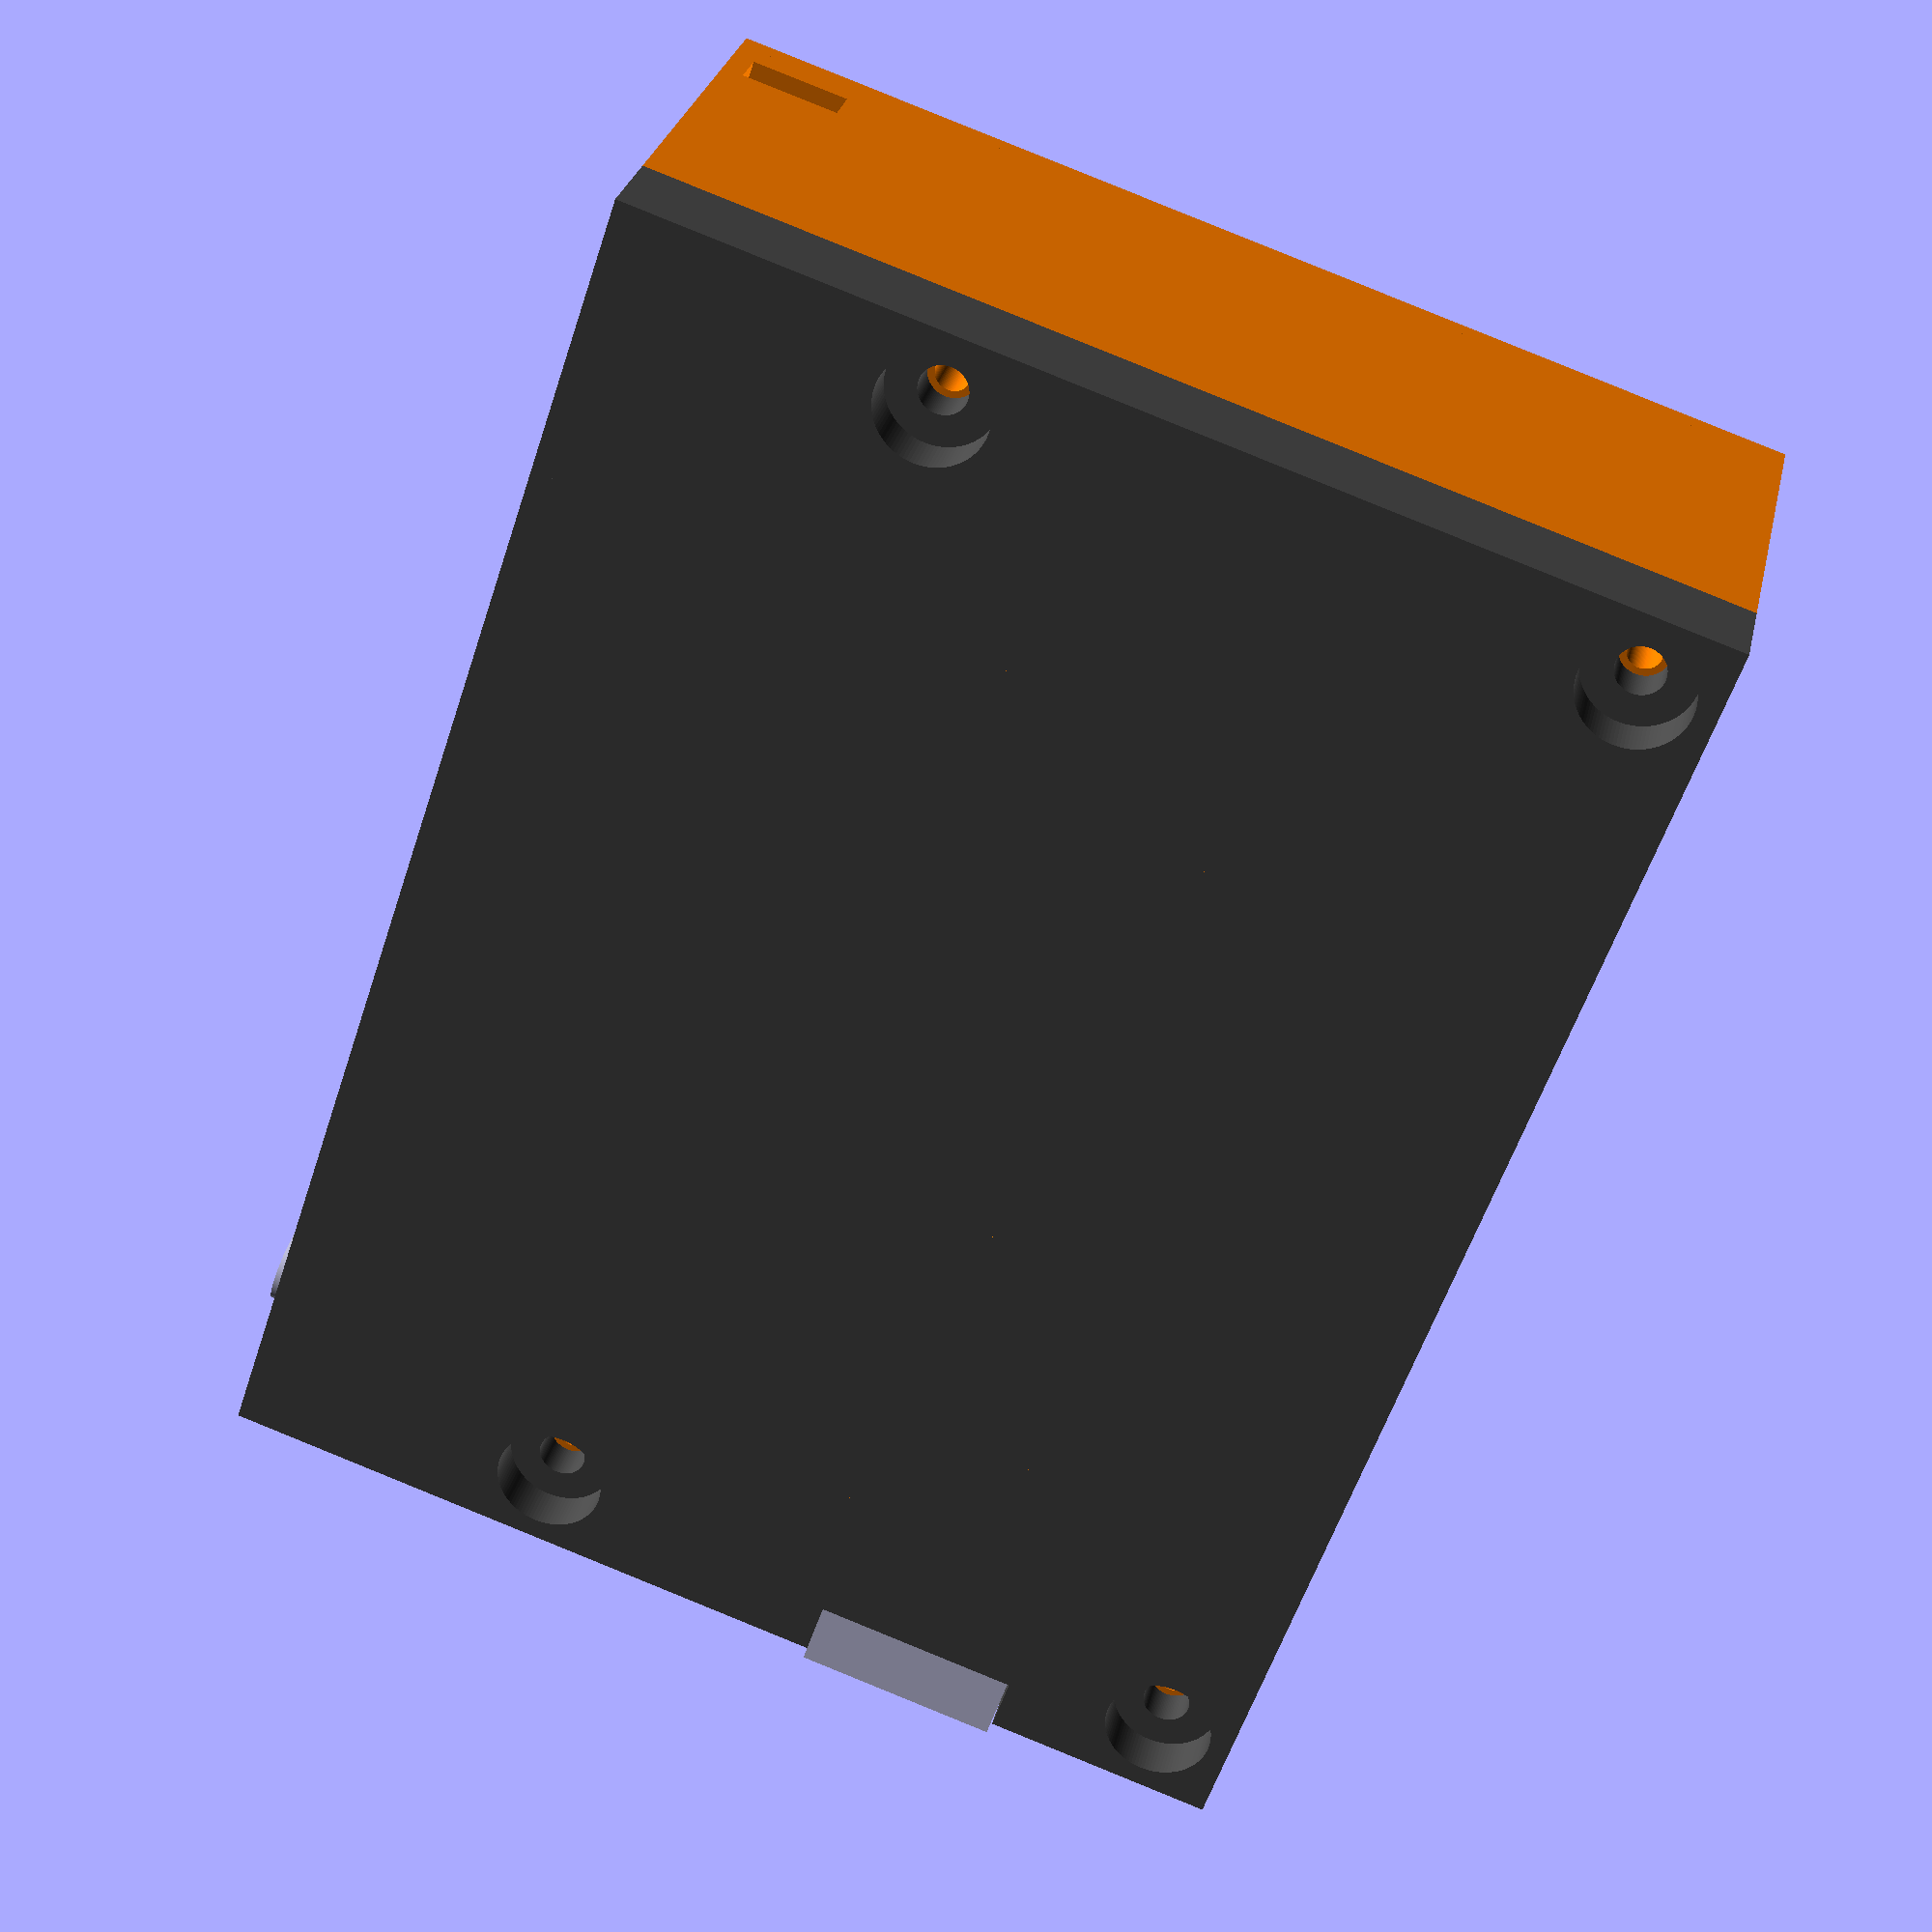
<openscad>
$fn = 100;

module taster() {
    union() {
        translate([0, -2.7, 0])
            cube([4.5, 2.7, 3.5]);
        translate([2.25, 0, 1.5])
            rotate([90, 0, 0])
                cylinder(h = 2, r = 1, center = true);
    }
}

module ventilation(y, x) {
    translate([y - 43.3, x - 20, 0]) {
        for(y = [4.33 : 8.66 : 82]) {
            for(x = [0 : 5 : 40]) {
                translate([y, x, 0]) {
                    cylinder(h = 60, r = 1.5, center = true);
                }
            }
            if(y < 86) {
                for(x = [0 : 5 : 35]) {
                    translate([y + 4.33, x + 2.5, 0]) {
                        cylinder(h = 60, r = 1.5, center = true);
                    }
                }
            }
        }
    }
}

module board() {
    // Platine
    difference() {
        color(c = [.5, .5, .5])
            translate([0, 0, -2])
                cube([100.2, 74.3, 2]);
        union(){    
            translate([3.5, 21.75, 0])
                cylinder(h = 20, r = 1.75, center = true);

            translate([96.7, 21.75, 0])
                cylinder(h = 20, r = 1.75, center = true);

            translate([3.5, 70.75, 0])
                cylinder(h = 20, r = 1.75, center = true);

            translate([96.7, 70.75, 0])
                cylinder(h = 20, r = 1.75, center = true);
        }
    }

    // SD-Karte
    translate([-5, 44.3, -4])
        cube([20, 15, 2]);

    // Audio
    translate([3, 0, 0])
        union() {
            cube([7, 12.5, 6]);
       
            translate([3, -1, 3])
                rotate([90, 0, 0])
                    cylinder(h = 5, r = 3, center=true);
        }

    // USB
    translate([16.8, -2.5, .8])
        cube([13, 17.6, 13.2]);

    // USB
    translate([16.8 + 19.5, -2.5, .8])
        cube([13, 17.6, 13.2]);

    // HDMI
    translate([16.8 + 45.5 - 4.5, -2.5, 1.3])
        cube([4.5, 17.6, 15]);

    // Ethernet
    translate([16.8 + 66.8 - 16, -2.5, 0])
        cube([16, 21, 13.3]);

    // USB-C
    translate([16.8 + 81 - 9, -2.5, 0])
        cube([9, 7.5, 3.4]);

    // GPIO
    translate([57.7-50.8+5.08, 74.3-3.54, 0])
        cube([7.62, 2.54, 17]);

    // Taster
    translate([83.6 - 4.5, 74.3 ,0]) {
        taster();
    }

    // Taster
    translate([74.4 - 4.5, 74.3 ,0]) {
        taster();
    }
}

module top() {
    difference() {
        union() {
            translate([-2, -2, 25.5])
                cube([104.2, 78.3, 1.5]);
            
            translate([-2, -2, 0])
                cube([1.5, 78.3, 27]);

            translate([104.2 - 2 - 1.5, -2, 0])
                cube([1.5, 78.3, 27]);

            translate([-2, 78.3 - 2 - 1.5, 0])
                cube([104.2, 1.5, 27]);

            translate([-2, -2, 0])
                cube([104.2, 1.5, 27]);

            translate([3.5, 21.75, 13.5])
                cylinder(h = 27, r = 3.5, center = true);

            translate([96.7, 21.75, 13.5])
                cylinder(h = 27, r = 3.5, center = true);

            translate([3.5, 70.75, 13.5])
                cylinder(h = 27, r = 3.5, center = true);

            translate([96.7, 70.75, 13.5])
                cylinder(h = 27, r = 3.5, center = true);
                
            translate([0, 21.75, 13.5])
                cube([4, 1.5, 27], center = true);

            translate([100.2, 21.75, 13.5])
                cube([4, 1.5, 27], center = true);

            translate([0, 70.75, 13.5])
                cube([4, 1.5, 27], center = true);

            translate([100.2, 70.75, 13.5])
                cube([4, 1.5, 27], center = true);
                

            translate([80.1, 37.15, 24])
                cube([17, 52, 4], center = true);
            translate([20.1, 37.15, 24])
                cube([17, 52, 4], center = true);


            translate([86.2, 0, 13.5])
                cube([1.5, 4, 27], center = true);

            translate([65.2, 0, 13.5])
                cube([1.5, 4, 27], center = true);

            translate([53.8, 0, 13.5])
                cube([1.5, 4, 27], center = true);

            translate([33.3, 0, 13.5])
                cube([1.5, 4, 27], center = true);

            translate([13.4, 0, 13.5])
                cube([1.5, 4, 27], center = true);

            };


        union() {
            // GPIO

            translate([15.79, 72.03, 20])
                cylinder(h = 40, r = 2.25, center = true);

            // Schrauben
            translate([3.5, 21.75, 8.5])
                cylinder(h = 30, r = 1.25, center = true);
            translate([96.7, 21.75, 8.5])
                cylinder(h = 30, r = 1.25, center = true);
            translate([3.5, 70.75, 8.5])
                cylinder(h = 30, r = 1.25, center = true);
            translate([96.7, 70.75, 8.5])
                cylinder(h = 30, r = 1.25, center = true);

            // Audio
            translate([2.5, -2.5, -.5])
                cube([8, 12.5, 7]);

            // USB
            translate([16.3, -2.5, -.5])
                cube([14.5, 17.6, 15]);

            // USB
            translate([16.3 + 19.5, -2.5, -.5])
                cube([14.5, 17.6, 15]);

            // HDMI
            translate([16.3 + 45.5 - 4.5, -2.5, -.7])
                cube([6, 17.6, 17.5]);

            // Ethernet
            translate([16.3 + 66.8 - 16, -2.5, -.5])
                cube([17, 21, 14.3]);

            // USB-C
            translate([16.3 + 81 - 9, -2.5, -.5])
                cube([10, 7.5, 4.4]);

            // Taster
            translate([67.45, 68.3, 0])
                cube([0.5, 10, 18]);
            translate([67.45 + 9.2, 68.3, 0])
                cube([0.5, 10, 18]);
            translate([67.45 + 2 * 9.2, 68.3, 0])
                cube([0.5, 10, 18]);
            translate([67.45, 68.3, 0])
                cube([18.9, 10, .5]);
            translate([67.45, 74.3, 0])
                cube([18.9, 1, 18]);
        }
        
        // ventilation(100.2 / 2, 74.3 / 2);
        translate([50.1, 37.15, 10])
            union() {
                cylinder(h=40, r = 14.1, center = true);
                translate([12, 12, 0])
                    cylinder(h=40, r = 1.6, center = true);
                translate([12, -12, 0])
                    cylinder(h=40, r = 1.6, center = true);
                translate([-12, 12, 0])
                    cylinder(h=40, r = 1.6, center = true);
                translate([-12, -12, 0])
                    cylinder(h=40, r = 1.6, center = true);
            }
        translate([84.35, 37.15, 10])
            cube([6.5, 50, 40], center = true);
        translate([75.85, 37.15, 10])
            cube([6.5, 50, 40], center = true);
        translate([24.35, 37.15, 10])
            cube([6.5, 50, 40], center = true);
        translate([15.85, 37.15, 10])
            cube([6.5, 50, 40], center = true);


        translate([100, 3, 22])
            cube([10, 7, 3], center = true);
    }
}

module bottom() {
    difference() {
        union() {
            translate([-2, -2, -6.5])
                cube([104.2, 78.3, 1.5]);

            translate([-2, -2, -6.5])
                cube([1.5, 78.3, 6.5]);

            translate([104.2 - 2 - 1.5, -2, -6.5])
                cube([1.5, 78.3, 6.5]);

            translate([-2, 78.3 - 2 - 1.5, -6.5])
                cube([104.2, 1.5, 6.5]);

            translate([-2, -2, -6.5])
                cube([104.2, 1.5, 6.5]);

            translate([3.5, 21.75, -4.25])
                cylinder(h = 4.5, r = 5, center = true);

            translate([96.7, 21.75, -4.25])
                cylinder(h = 4.5, r = 5, center = true);

            translate([3.5, 70.75, -4.25])
                cylinder(h = 4.5, r = 5, center = true);

            translate([96.7, 70.75, -4.25])
                cylinder(h = 4.5, r = 5, center = true);

        }
        union() {
            // SD-Karte
            translate([-3, 44.3, -14.5])
                cube([5, 15, 12]);
            translate([3.5, 21.75, 0])
                cylinder(h = 20, r = 1.75, center = true);

            translate([96.7, 21.75, 0])
                cylinder(h = 20, r = 1.75, center = true);

            translate([3.5, 70.75, 0])
                cylinder(h = 20, r = 1.75, center = true);

            translate([96.7, 70.75, 0])
                cylinder(h = 20, r = 1.75, center = true);

            translate([3.5, 21.75, -5.25])
                cylinder(h = 4.5, r = 4, center = true);

            translate([96.7, 21.75, -5.25])
                cylinder(h = 4.5, r = 4, center = true);

            translate([3.5, 70.75, -5.25])
                cylinder(h = 4.5, r = 4, center = true);

            translate([96.7, 70.75, -5.25])
                cylinder(h = 4.5, r = 4, center = true);

            // GPIO
            translate([57.7-50.8, 74.3 - 6.08, -4])
                cube([7.62, 5.08, 4]);

        }
    }
}

rotate([180, 0, 0]) {
    board();
    color([.3, .3, .3])
        bottom();
    color([1, .5, 0])
    top();
}

</openscad>
<views>
elev=151.1 azim=108.5 roll=167.7 proj=p view=wireframe
</views>
